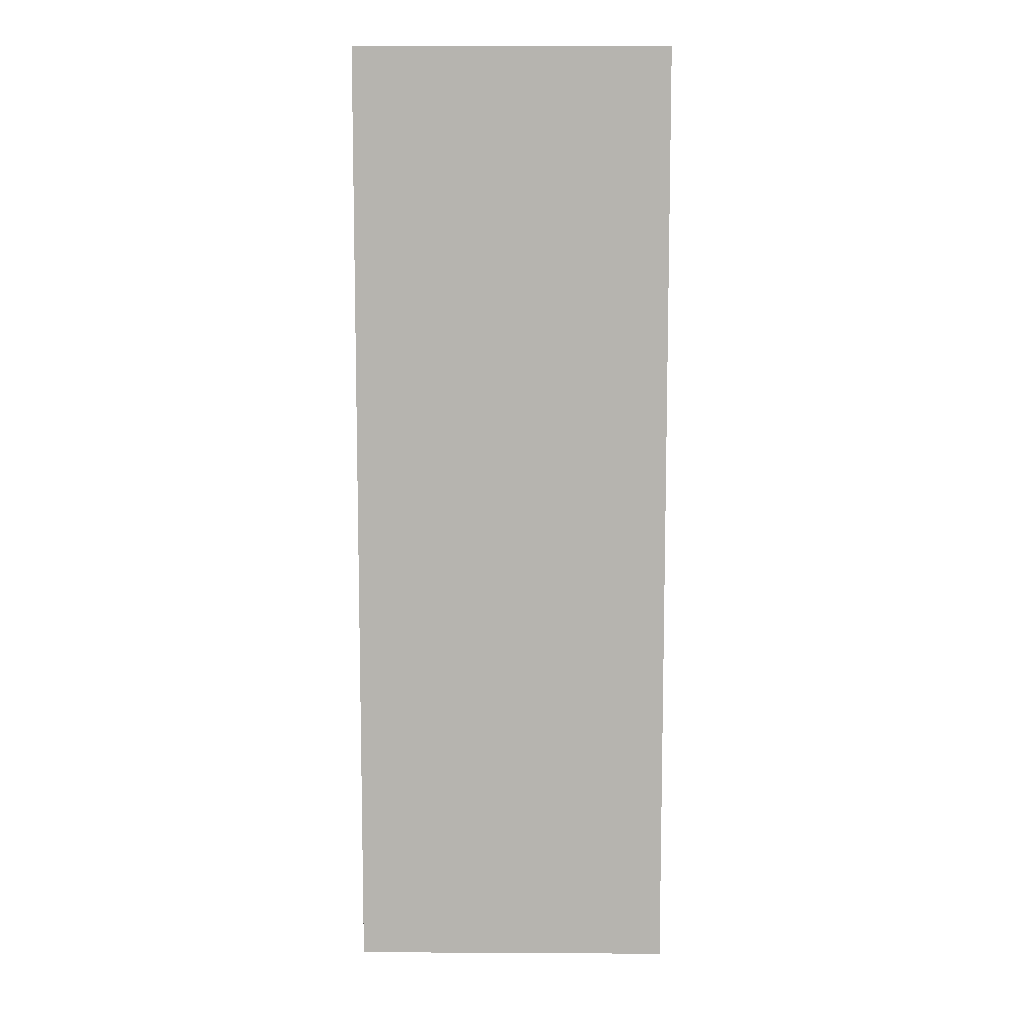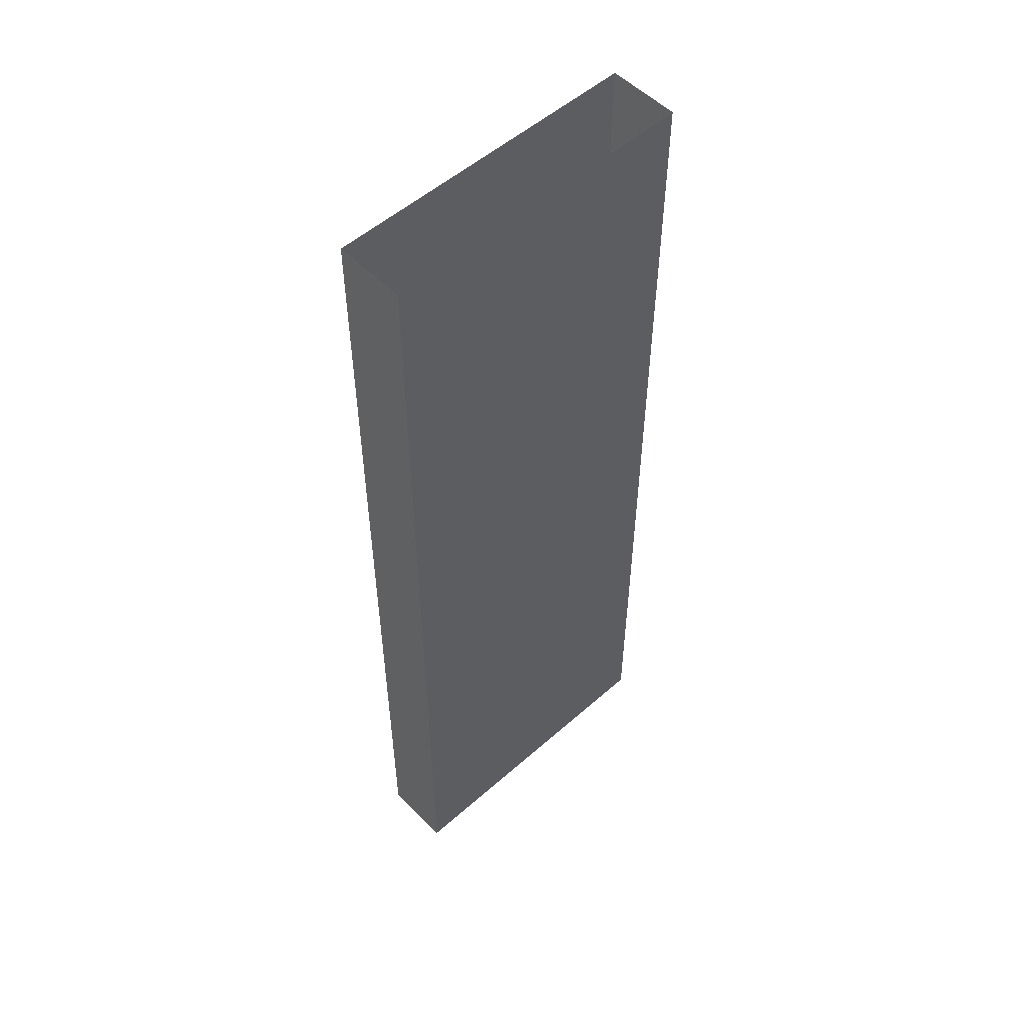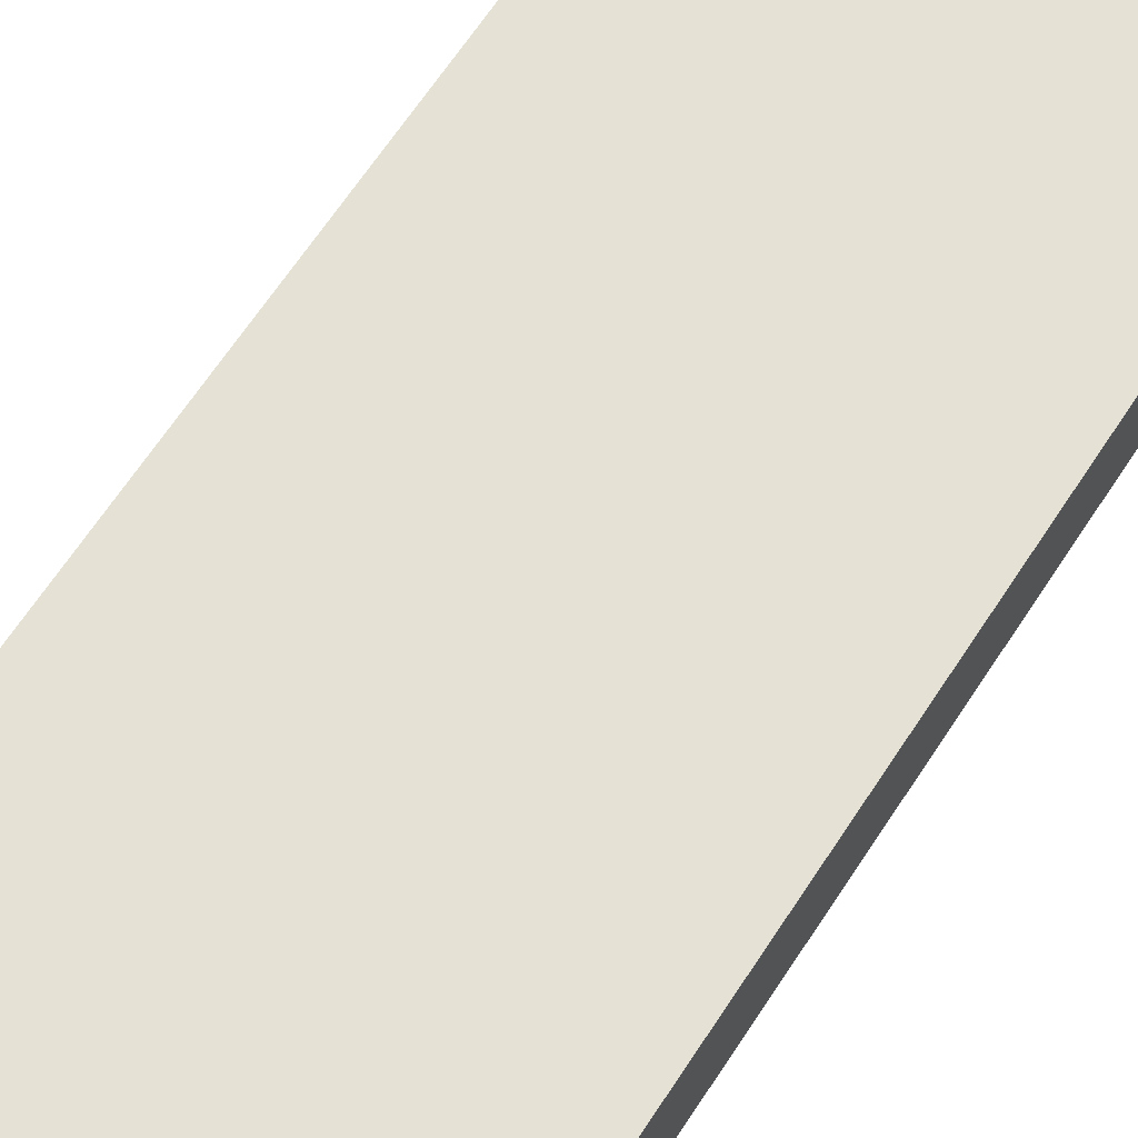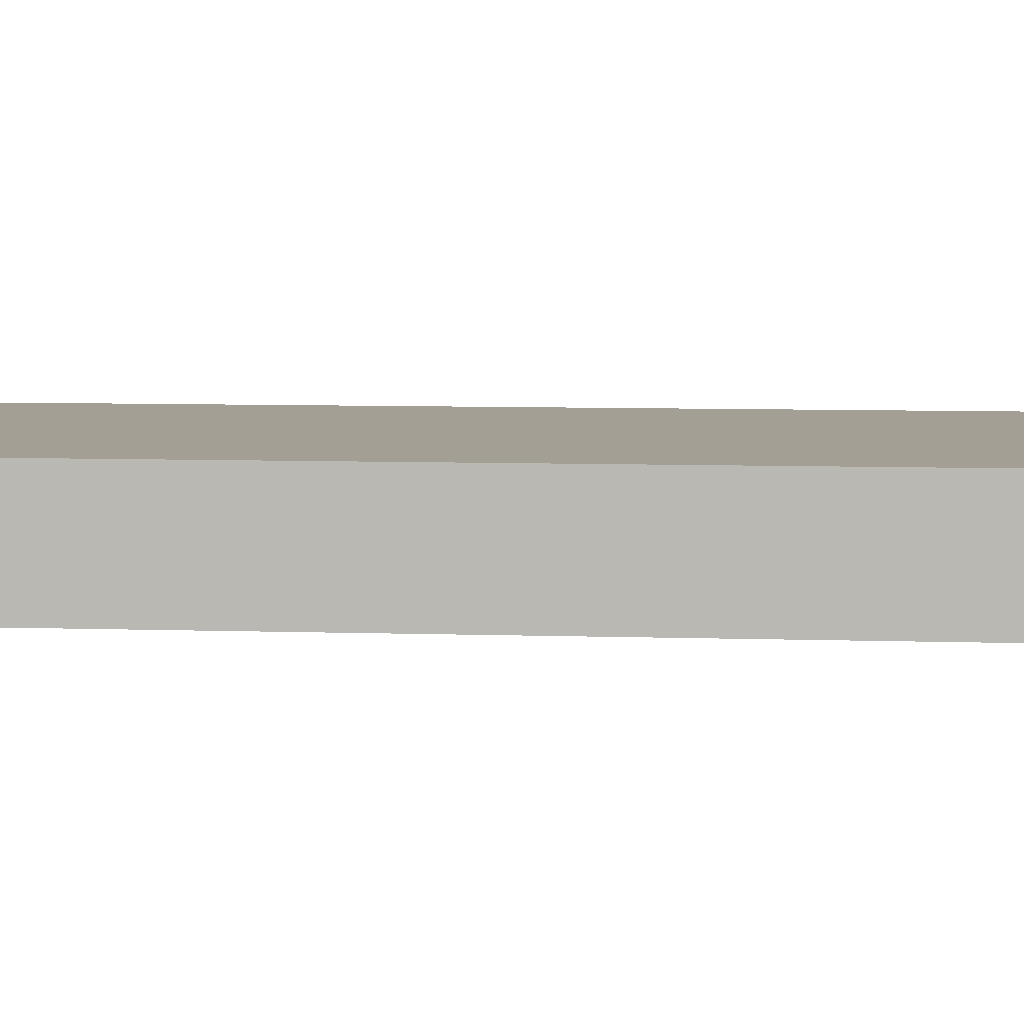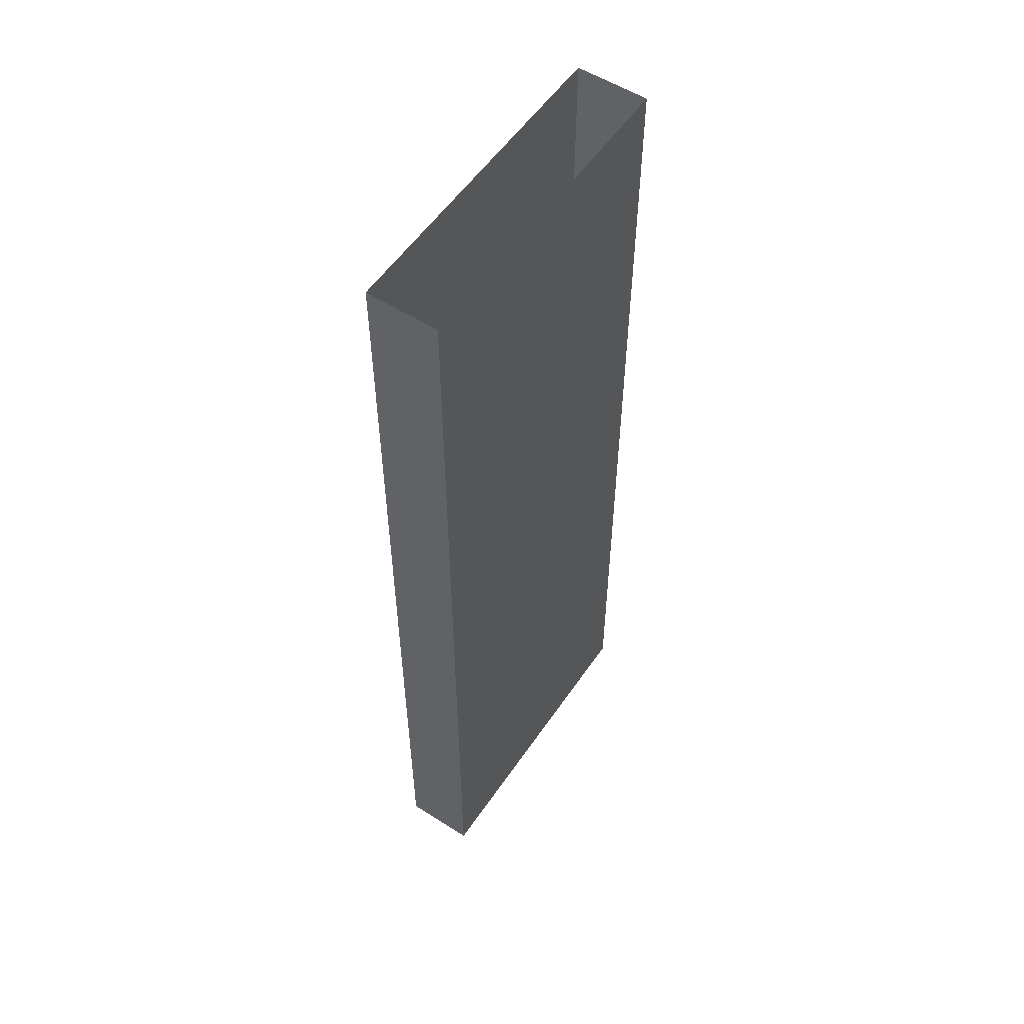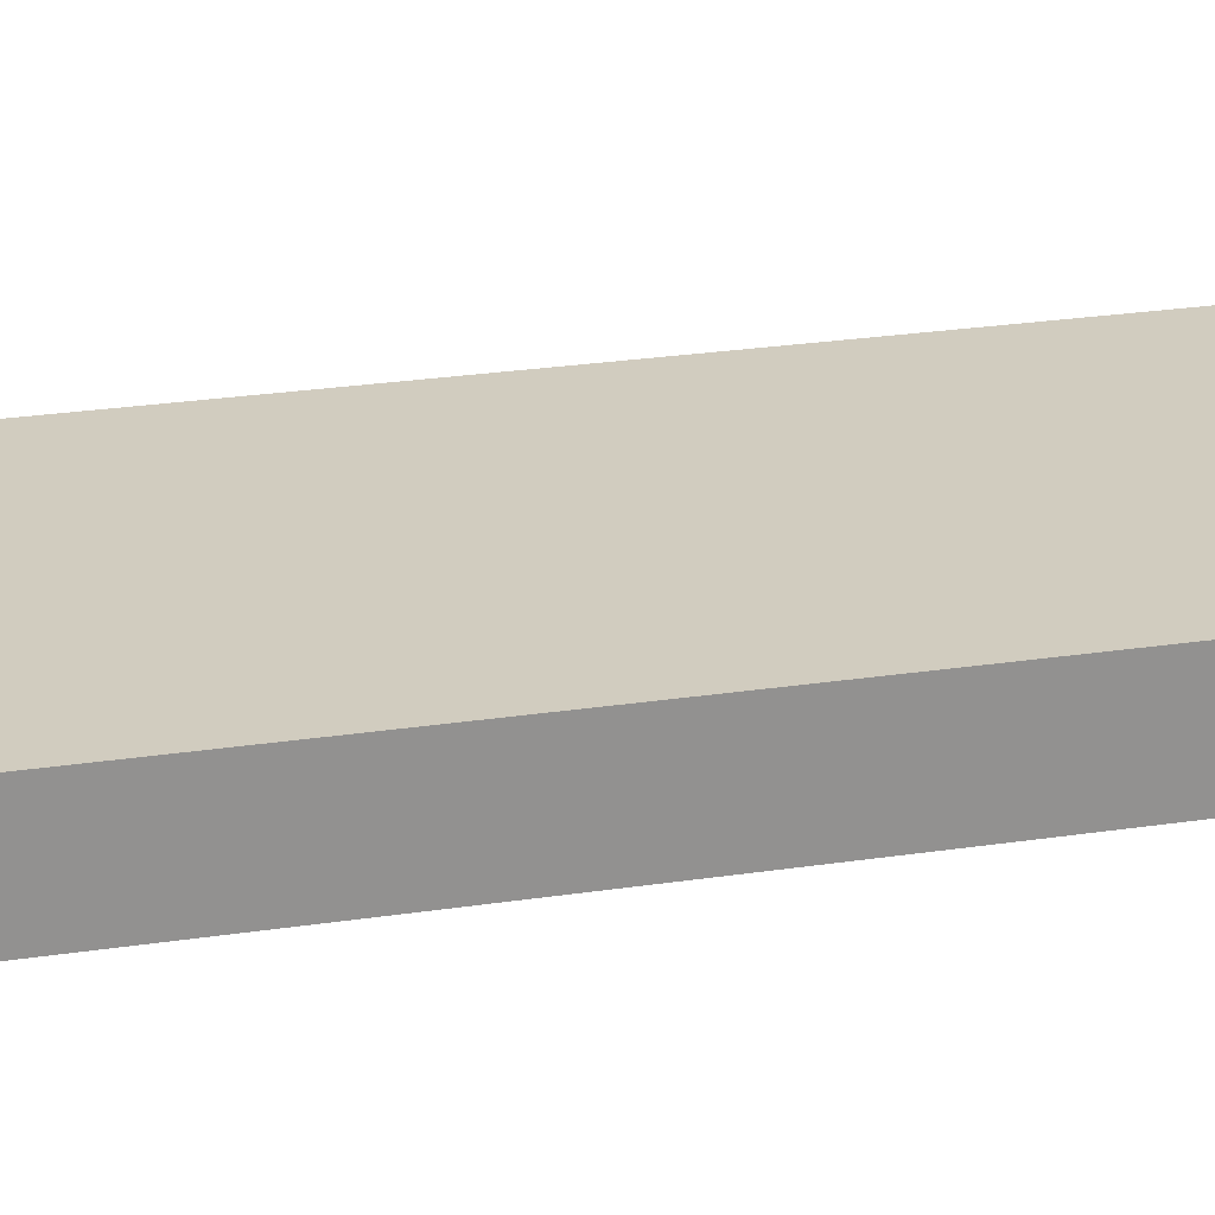
<metadata>
{"format":"obj","ext":"obj","renderer":"f3d","projection":"perspective","resolution":1024,"background":"white","views":[{"elev":9.2,"azim":0.8,"up":"+Z"},{"elev":53.5,"azim":136.8,"up":"+Z"},{"elev":64.3,"azim":32.9,"up":"+Y"},{"elev":5.5,"azim":97.0,"up":"+Y"},{"elev":55.4,"azim":123.8,"up":"+Z"},{"elev":23.9,"azim":-104.5,"up":"+Y"}]}
</metadata>
<code>
o left_back_fin
v -0.5435 -0.3339 -2.055
v -0.5435 -0.4339 -2.055
v -0.5435 -0.3339 -0.9464
v -0.5435 -0.4339 -0.9464
v -0.09645 -0.3339 -2.055
v -0.09645 -0.4339 -2.055
v -0.09645 -0.3339 -0.9464
v -0.09645 -0.4339 -0.9464
v -0.5435 -0.3339 -0.7206
v -0.5435 -0.4339 -0.7206
v -0.09645 -0.3339 -0.7206
v -0.09645 -0.4339 -0.7206
f 2 3 1
f 8 5 7
f 6 1 5
f 7 1 3
f 4 6 8
f 9 7 3
f 12 4 8
f 10 3 4
f 11 8 7
f 2 4 3
f 8 6 5
f 6 2 1
f 7 5 1
f 4 2 6
f 9 11 7
f 12 10 4
f 10 9 3
f 11 12 8

</code>
